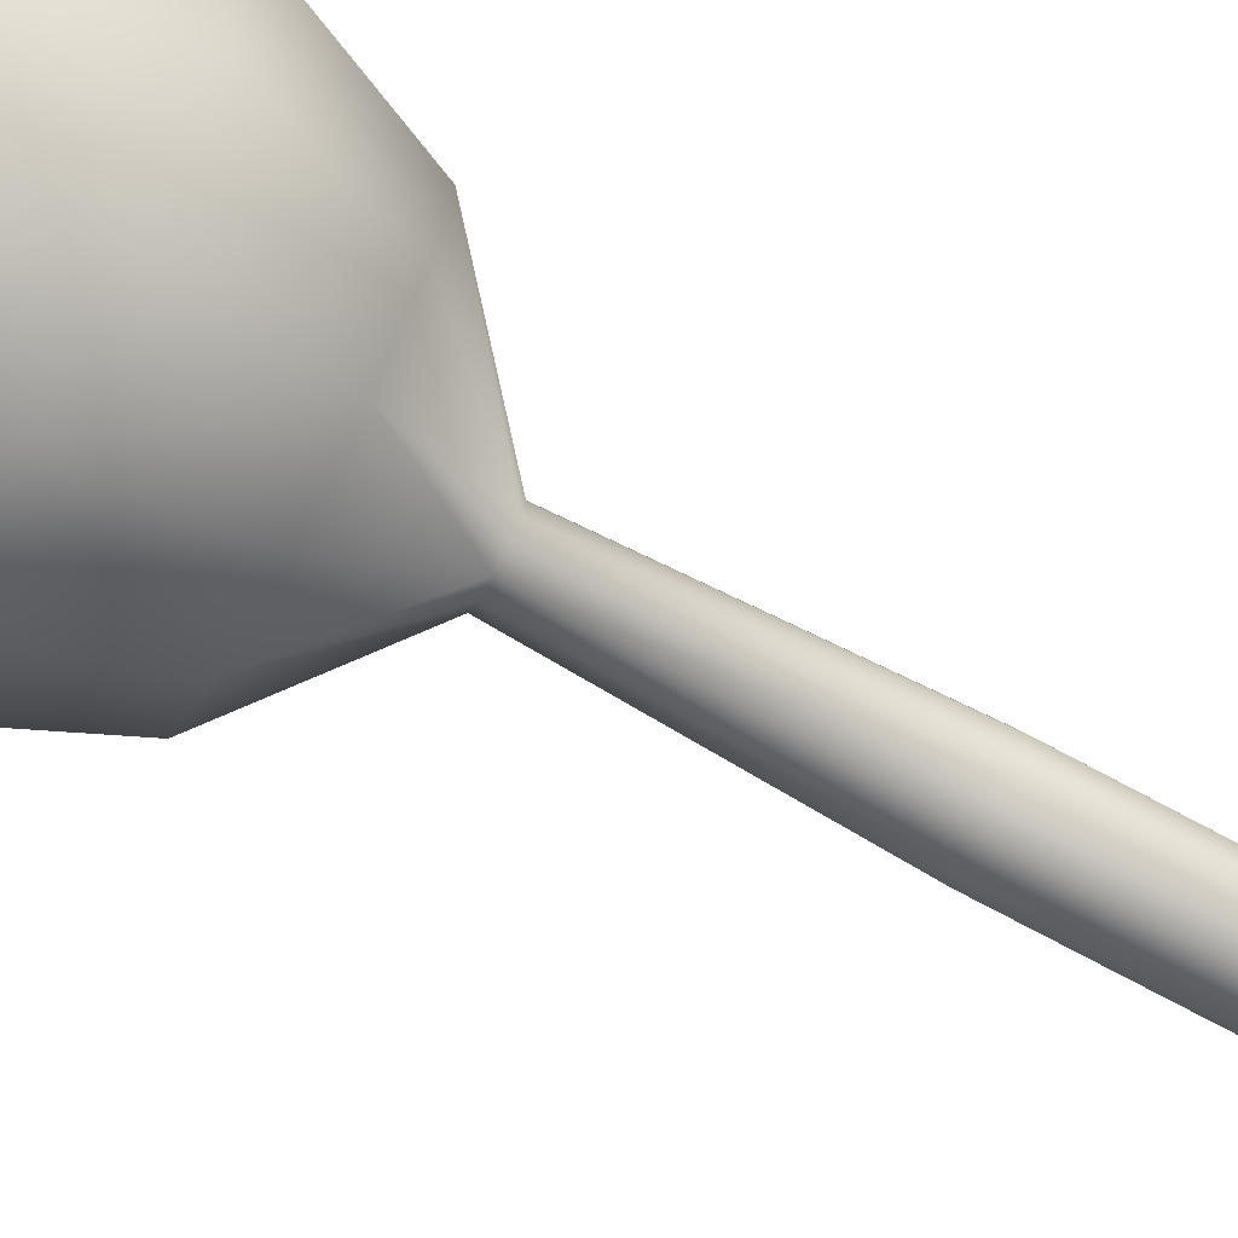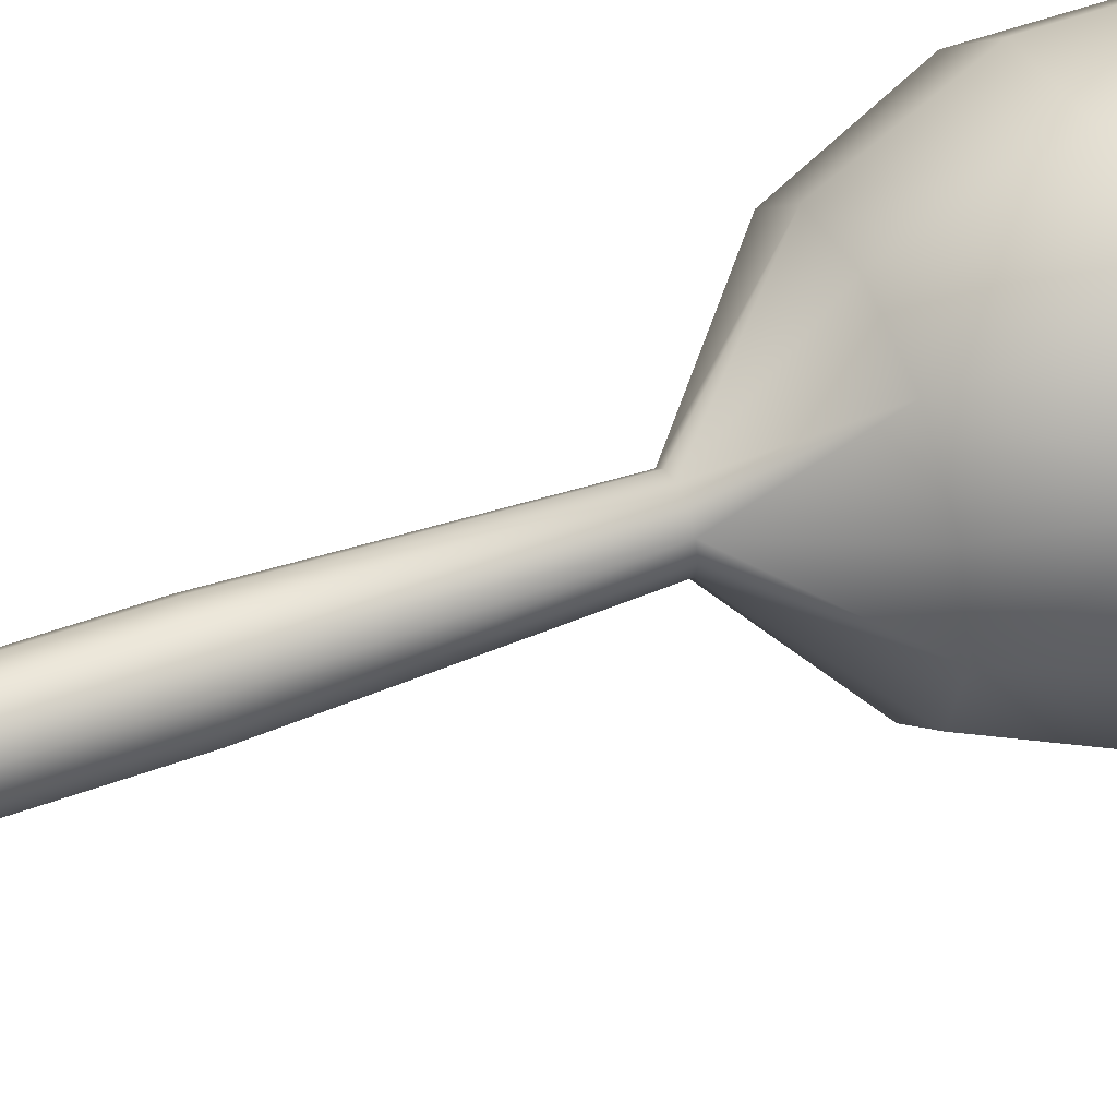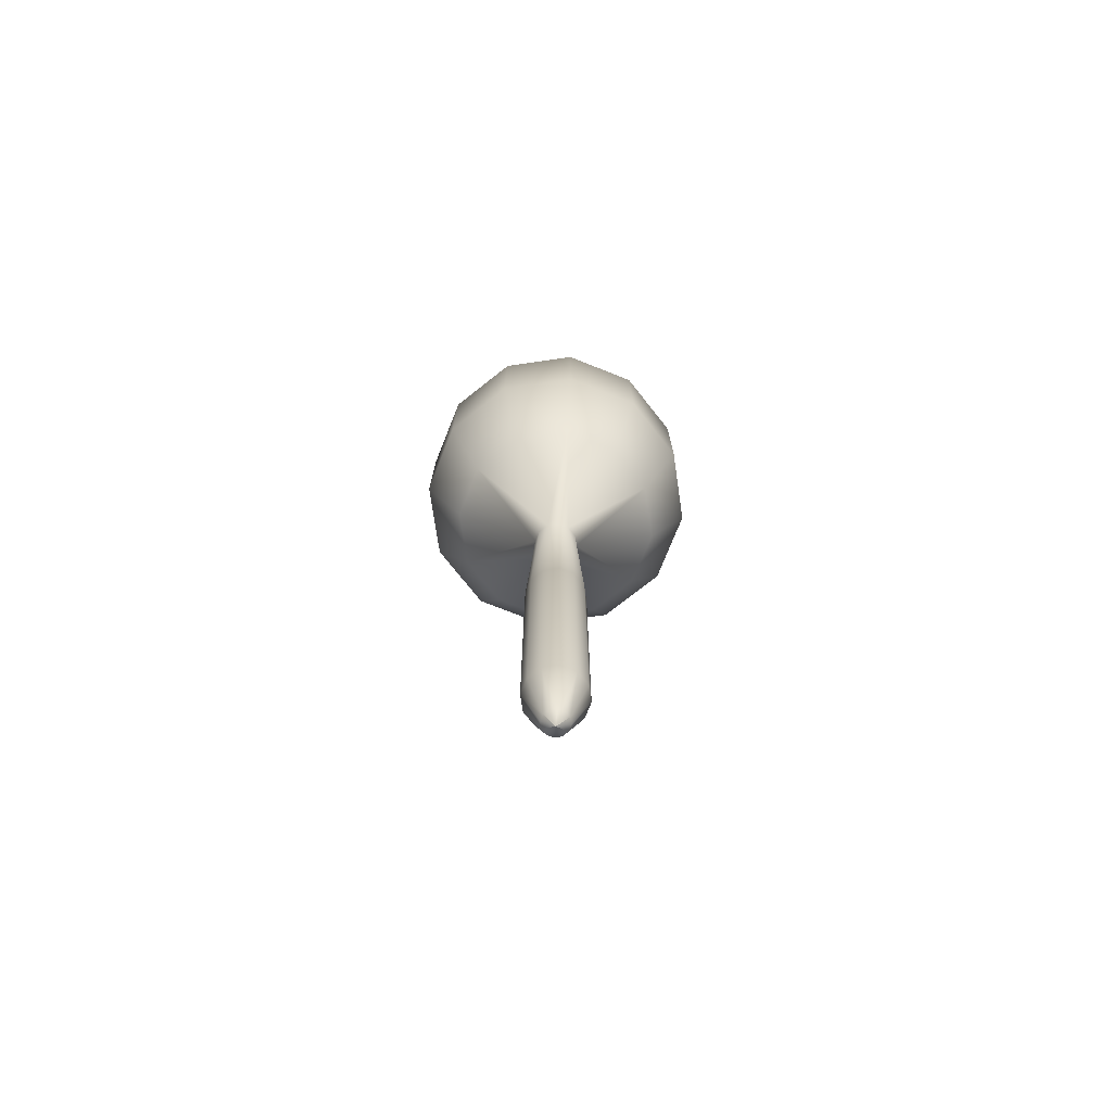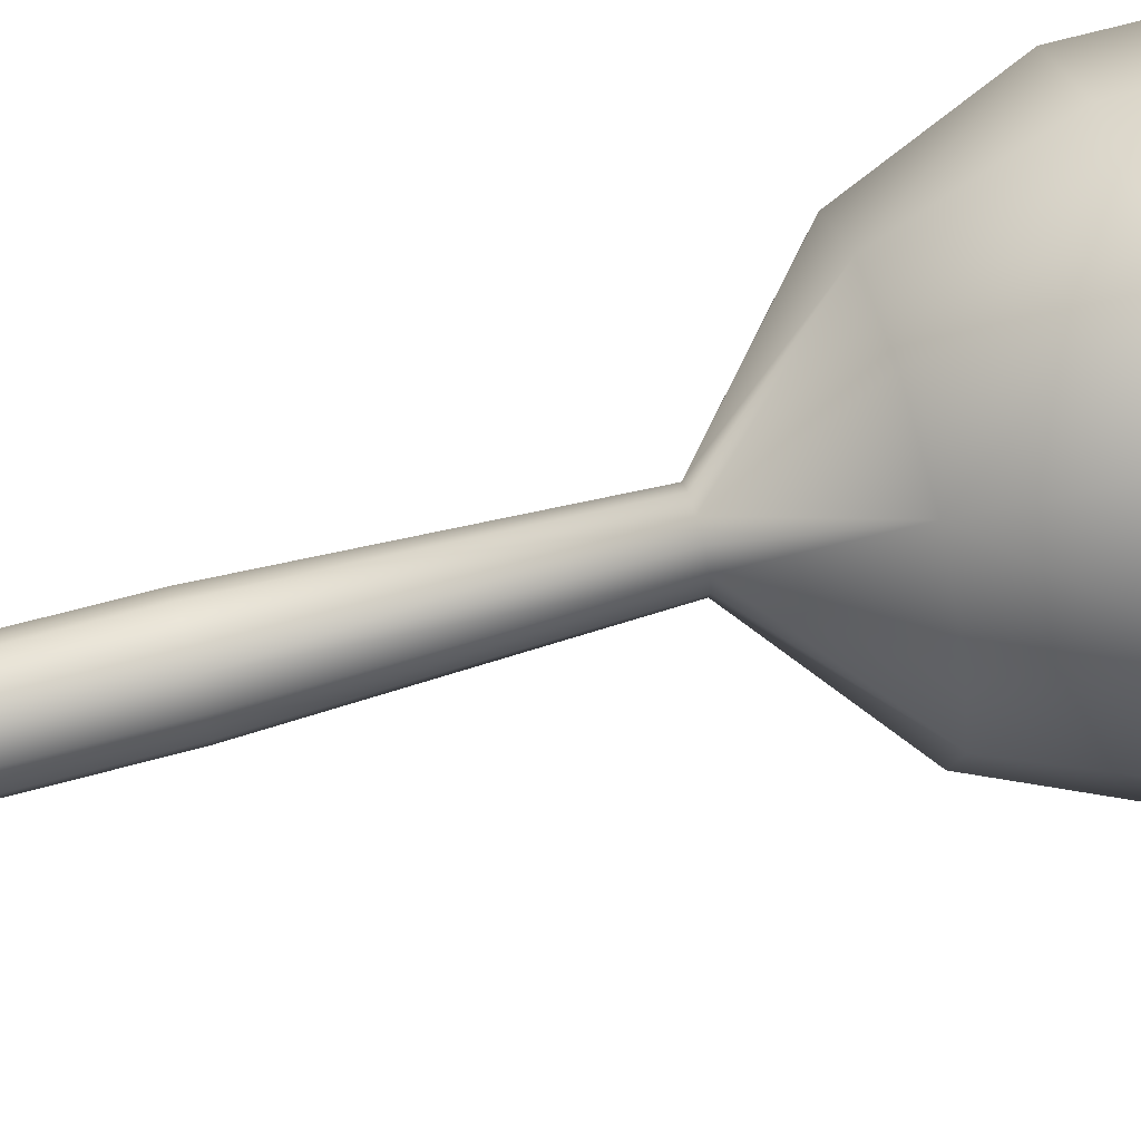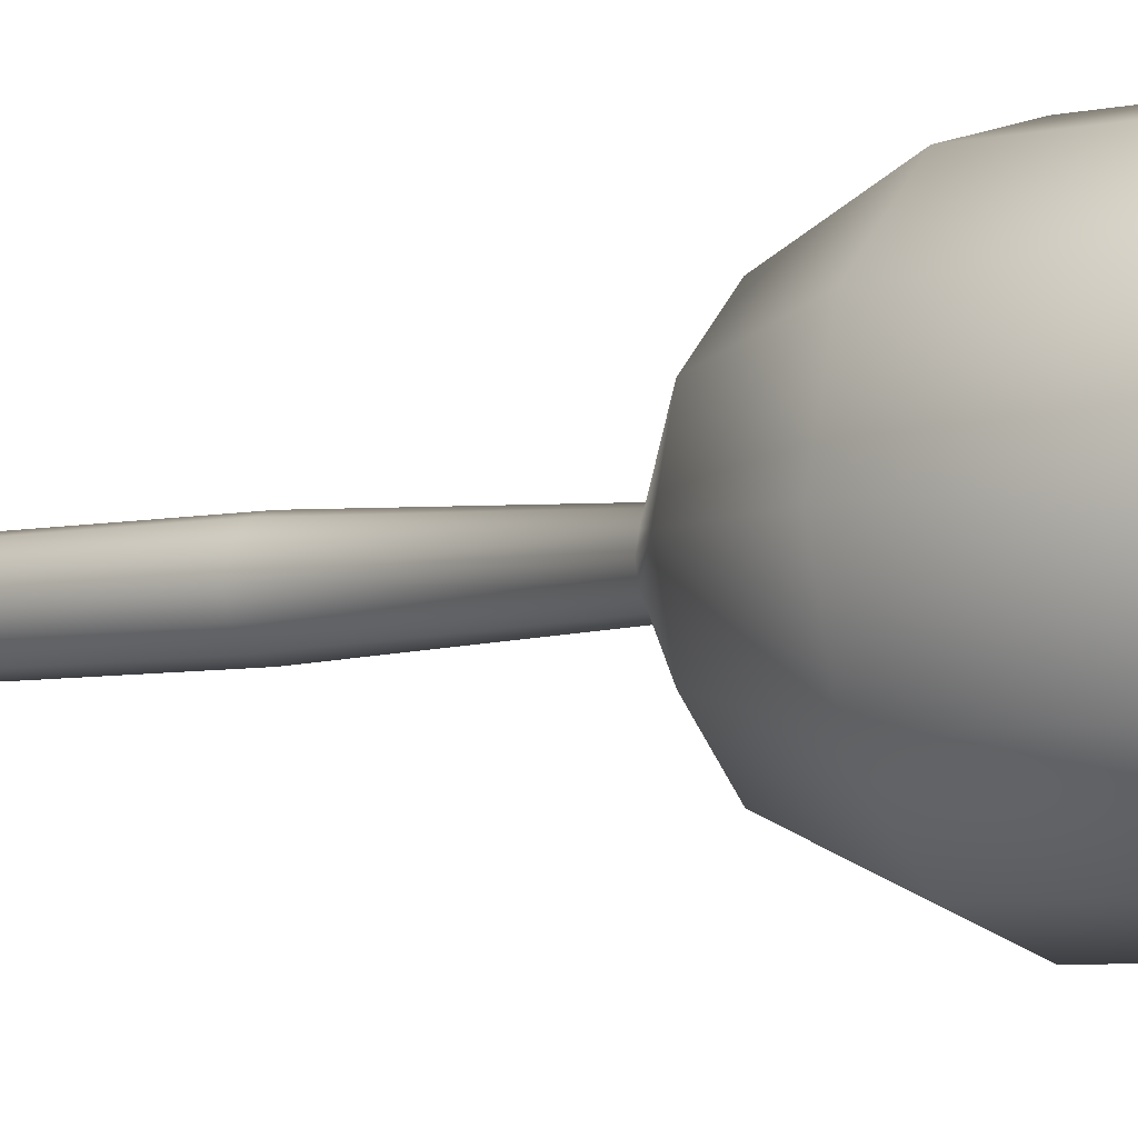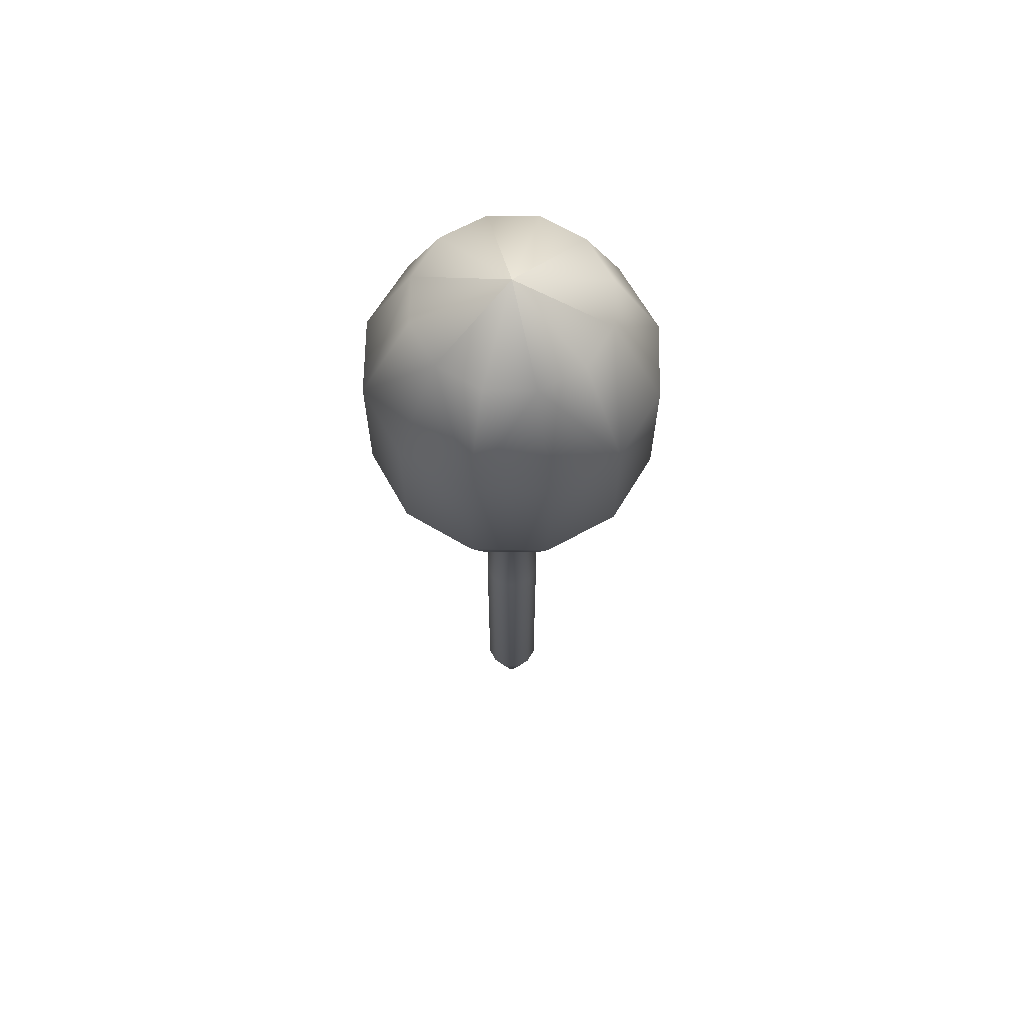
<metadata>
{"format":"obj","ext":"obj","renderer":"f3d","projection":"perspective","resolution":1024,"background":"white","views":[{"elev":-72.0,"azim":-118.5,"up":"+Z"},{"elev":48.9,"azim":67.6,"up":"+Z"},{"elev":-73.5,"azim":143.3,"up":"+Y"},{"elev":66.9,"azim":74.8,"up":"+Z"},{"elev":-4.8,"azim":128.2,"up":"+Z"},{"elev":64.7,"azim":-134.0,"up":"+Y"}]}
</metadata>
<code>
g Converted object 0
v 0 -1.838 0
v 0.12 -1.764 -1e-05
v 0.2788 -1.248 -2.2e-05
v 0.2788 1.322 -2.2e-05
v 0.2033 3.083 -1.6e-05
v 0.985 3.75 -7.9e-05
v 1.354 4.606 -0.000108
v 1.354 5.844 -0.000108
v 0.8885 6.796 -7.1e-05
v 0 7.129 0
v 0 -1.838 0
v 0.1039 -1.764 0.06008
v 0.2414 -1.248 0.1396
v 0.2414 1.322 0.1396
v 0.176 3.083 0.1017
v 0.8529 3.75 0.4942
v 1.173 4.606 0.6779
v 1.173 5.844 0.6779
v 0.7693 6.796 0.4447
v 0 7.129 0
v 0 -1.838 0
v 0.05994 -1.764 0.1041
v 0.1392 -1.248 0.2417
v 0.1392 1.322 0.2417
v 0.1015 3.083 0.1762
v 0.4919 3.75 0.856
v 0.6763 4.606 1.174
v 0.6763 5.844 1.174
v 0.4437 6.796 0.7704
v 0 7.129 0
v 0 -1.838 0
v -0.000151 -1.764 0.1202
v -0.000352 -1.248 0.2792
v -0.000352 1.322 0.2792
v -0.000257 3.083 0.2035
v -0.001243 3.75 0.9884
v -0.001709 4.606 1.356
v -0.001709 5.844 1.356
v -0.001121 6.796 0.8895
v 0 7.129 0
v 0 -1.838 0
v -0.06024 -1.764 0.1041
v -0.1399 -1.248 0.2417
v -0.1399 1.322 0.2417
v -0.102 3.083 0.1762
v -0.4944 3.75 0.856
v -0.6797 4.606 1.174
v -0.6797 5.844 1.174
v -0.4459 6.796 0.7704
v 0 7.129 0
v 0 -1.838 0
v -0.1042 -1.764 0.06008
v -0.2421 -1.248 0.1396
v -0.2421 1.322 0.1396
v -0.1765 3.083 0.1017
v -0.8553 3.75 0.4942
v -1.176 4.606 0.6779
v -1.176 5.844 0.6779
v -0.7716 6.796 0.4447
v 0 7.129 0
v 0 -1.838 0
v -0.1203 -1.764 -1e-05
v -0.2795 -1.248 -2.2e-05
v -0.2795 1.322 -2.2e-05
v -0.2038 3.083 -1.6e-05
v -0.9875 3.75 -7.9e-05
v -1.358 4.606 -0.000108
v -1.358 5.844 -0.000108
v -0.8907 6.796 -7.1e-05
v 0 7.129 0
v 0 -1.838 0
v -0.1042 -1.764 -0.0601
v -0.2421 -1.248 -0.1396
v -0.2421 1.322 -0.1396
v -0.1765 3.083 -0.1018
v -0.8553 3.75 -0.4943
v -1.176 4.606 -0.6781
v -1.176 5.844 -0.6781
v -0.7716 6.796 -0.4449
v 0 7.129 0
v 0 -1.838 0
v -0.06024 -1.764 -0.1041
v -0.1399 -1.248 -0.2418
v -0.1399 1.322 -0.2418
v -0.102 3.083 -0.1763
v -0.4944 3.75 -0.8561
v -0.6797 4.606 -1.174
v -0.6797 5.844 -1.174
v -0.4459 6.796 -0.7705
v 0 7.129 0
v 0 -1.838 0
v -0.000151 -1.764 -0.1202
v -0.000352 -1.248 -0.2792
v -0.000352 1.322 -0.2792
v -0.000257 3.083 -0.2035
v -0.001243 3.75 -0.9885
v -0.001709 4.606 -1.356
v -0.001709 5.844 -1.356
v -0.001121 6.796 -0.8897
v 0 7.129 0
v 0 -1.838 0
v 0.05994 -1.764 -0.1041
v 0.1392 -1.248 -0.2418
v 0.1392 1.322 -0.2418
v 0.1015 3.083 -0.1763
v 0.4919 3.75 -0.8561
v 0.6763 4.606 -1.174
v 0.6763 5.844 -1.174
v 0.4437 6.796 -0.7705
v 0 7.129 0
v 0 -1.838 0
v 0.1039 -1.764 -0.0601
v 0.2414 -1.248 -0.1396
v 0.2414 1.322 -0.1396
v 0.176 3.083 -0.1018
v 0.8529 3.75 -0.4943
v 1.173 4.606 -0.6781
v 1.173 5.844 -0.6781
v 0.7693 6.796 -0.4449
v 0 7.129 0
f 1 2 11
f 2 12 11
f 2 3 13
f 2 13 12
f 3 4 13
f 4 14 13
f 4 5 15
f 4 15 14
f 5 6 15
f 6 16 15
f 6 7 17
f 6 17 16
f 7 8 17
f 8 18 17
f 8 9 19
f 8 19 18
f 9 10 19
f 10 20 19
f 11 12 22
f 11 22 21
f 12 13 22
f 13 23 22
f 13 14 24
f 13 24 23
f 14 15 24
f 15 25 24
f 15 16 26
f 15 26 25
f 16 17 26
f 17 27 26
f 17 18 28
f 17 28 27
f 18 19 28
f 19 29 28
f 19 20 30
f 19 30 29
f 21 22 31
f 22 32 31
f 22 23 33
f 22 33 32
f 23 24 33
f 24 34 33
f 24 25 35
f 24 35 34
f 25 26 35
f 26 36 35
f 26 27 37
f 26 37 36
f 27 28 37
f 28 38 37
f 28 29 39
f 28 39 38
f 29 30 39
f 30 40 39
f 31 32 42
f 31 42 41
f 32 33 42
f 33 43 42
f 33 34 44
f 33 44 43
f 34 35 44
f 35 45 44
f 35 36 46
f 35 46 45
f 36 37 46
f 37 47 46
f 37 38 48
f 37 48 47
f 38 39 48
f 39 49 48
f 39 40 50
f 39 50 49
f 41 42 51
f 42 52 51
f 42 43 53
f 42 53 52
f 43 44 53
f 44 54 53
f 44 45 55
f 44 55 54
f 45 46 55
f 46 56 55
f 46 47 57
f 46 57 56
f 47 48 57
f 48 58 57
f 48 49 59
f 48 59 58
f 49 50 59
f 50 60 59
f 51 52 62
f 51 62 61
f 52 53 62
f 53 63 62
f 53 54 64
f 53 64 63
f 54 55 64
f 55 65 64
f 55 56 66
f 55 66 65
f 56 57 66
f 57 67 66
f 57 58 68
f 57 68 67
f 58 59 68
f 59 69 68
f 59 60 70
f 59 70 69
f 61 62 71
f 62 72 71
f 62 63 73
f 62 73 72
f 63 64 73
f 64 74 73
f 64 65 75
f 64 75 74
f 65 66 75
f 66 76 75
f 66 67 77
f 66 77 76
f 67 68 77
f 68 78 77
f 68 69 79
f 68 79 78
f 69 70 79
f 70 80 79
f 71 72 82
f 71 82 81
f 72 73 82
f 73 83 82
f 73 74 84
f 73 84 83
f 74 75 84
f 75 85 84
f 75 76 86
f 75 86 85
f 76 77 86
f 77 87 86
f 77 78 88
f 77 88 87
f 78 79 88
f 79 89 88
f 79 80 90
f 79 90 89
f 81 82 91
f 82 92 91
f 82 83 93
f 82 93 92
f 83 84 93
f 84 94 93
f 84 85 95
f 84 95 94
f 85 86 95
f 86 96 95
f 86 87 97
f 86 97 96
f 87 88 97
f 88 98 97
f 88 89 99
f 88 99 98
f 89 90 99
f 90 100 99
f 91 92 102
f 91 102 101
f 92 93 102
f 93 103 102
f 93 94 104
f 93 104 103
f 94 95 104
f 95 105 104
f 95 96 106
f 95 106 105
f 96 97 106
f 97 107 106
f 97 98 108
f 97 108 107
f 98 99 108
f 99 109 108
f 99 100 110
f 99 110 109
f 101 102 111
f 102 112 111
f 102 103 113
f 102 113 112
f 103 104 113
f 104 114 113
f 104 105 115
f 104 115 114
f 105 106 115
f 106 116 115
f 106 107 117
f 106 117 116
f 107 108 117
f 108 118 117
f 108 109 119
f 108 119 118
f 109 110 119
f 110 120 119
f 111 112 2
f 111 2 1
f 112 113 2
f 113 3 2
f 113 114 4
f 113 4 3
f 114 115 4
f 115 5 4
f 115 116 6
f 115 6 5
f 116 117 6
f 117 7 6
f 117 118 8
f 117 8 7
f 118 119 8
f 119 9 8
f 119 120 10
f 119 10 9

</code>
